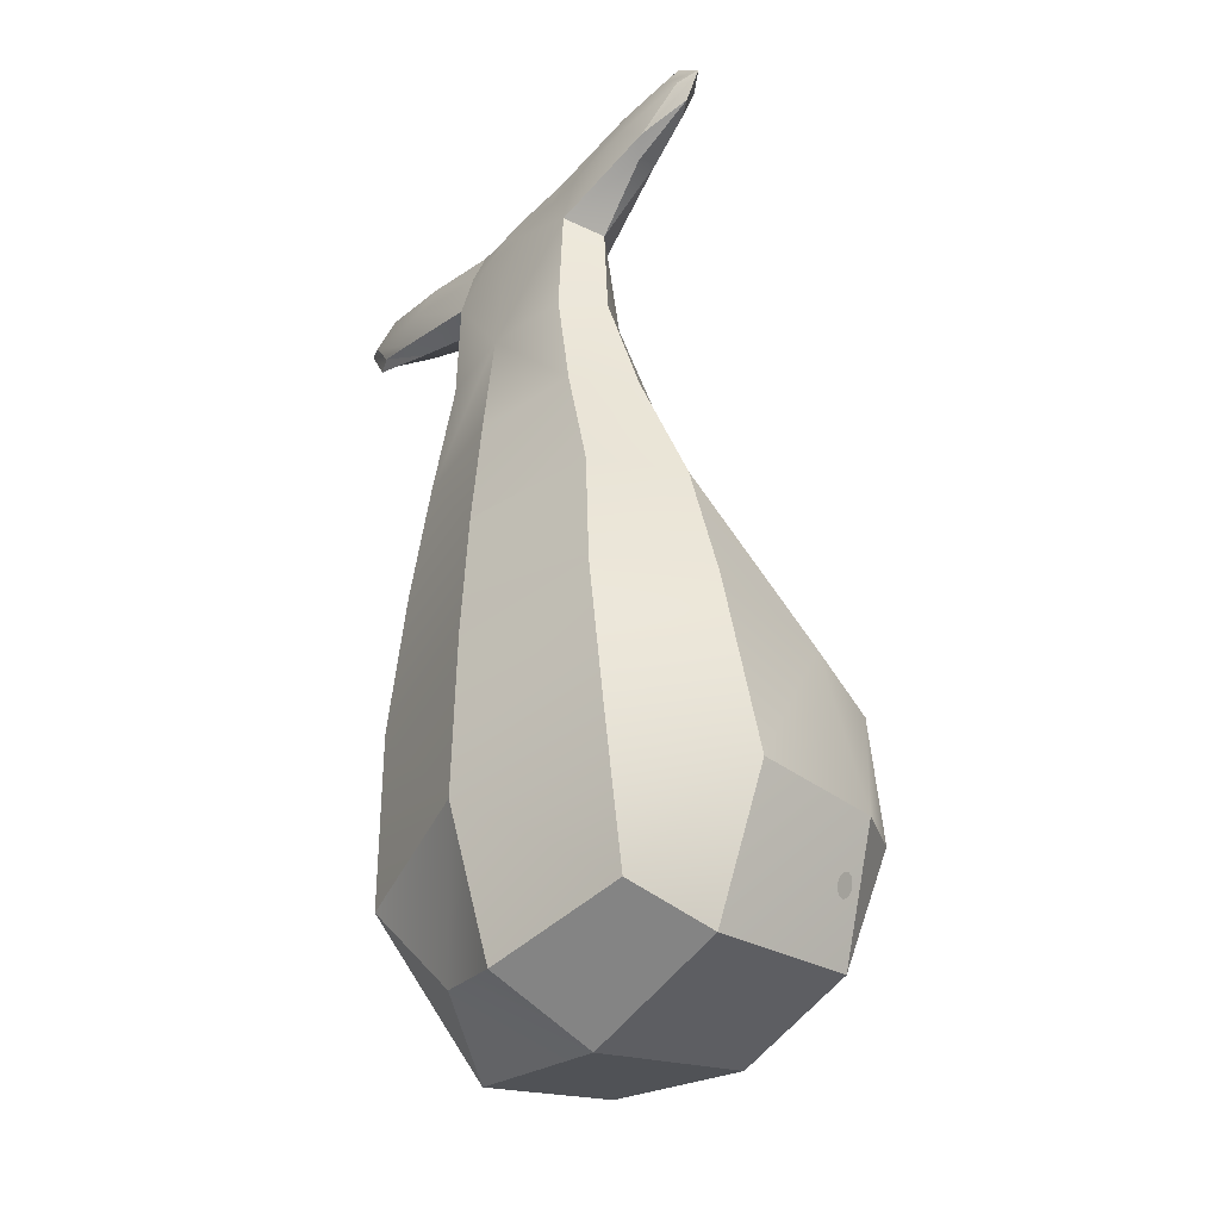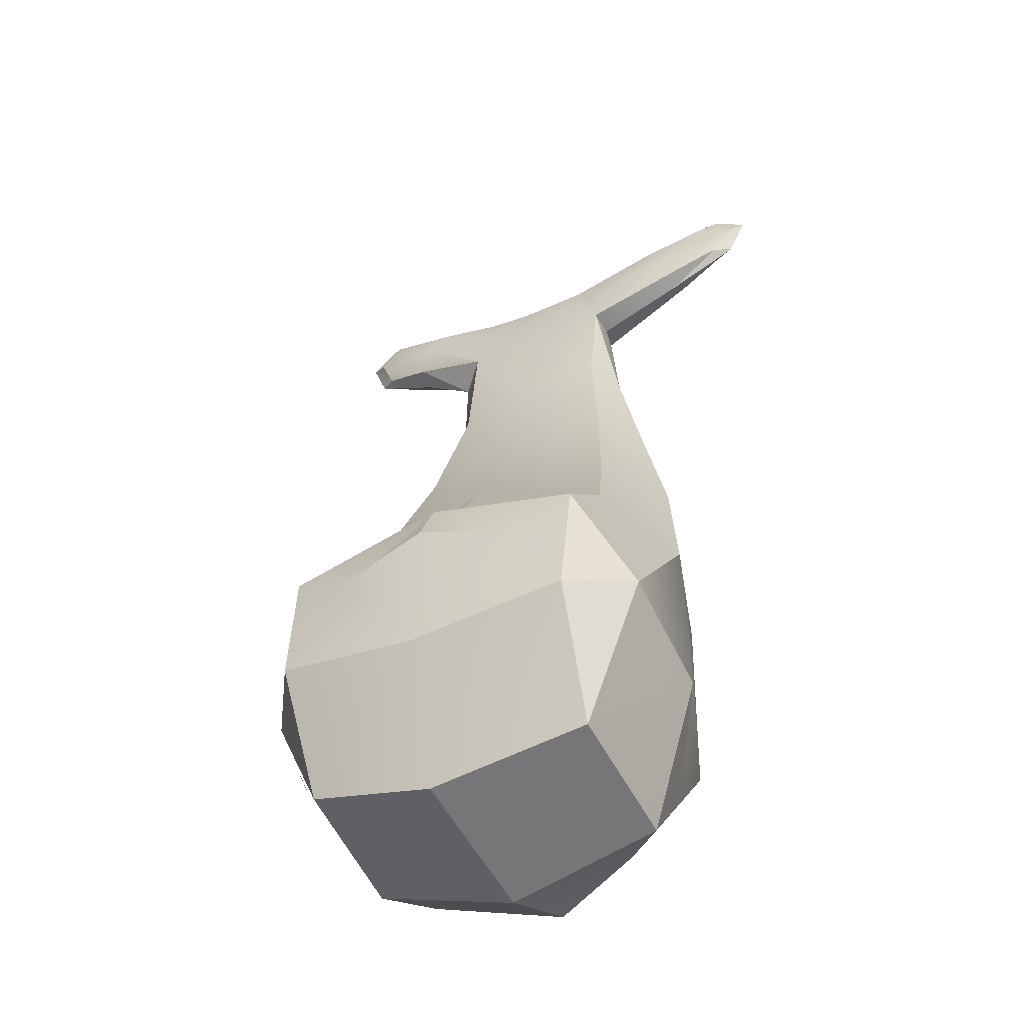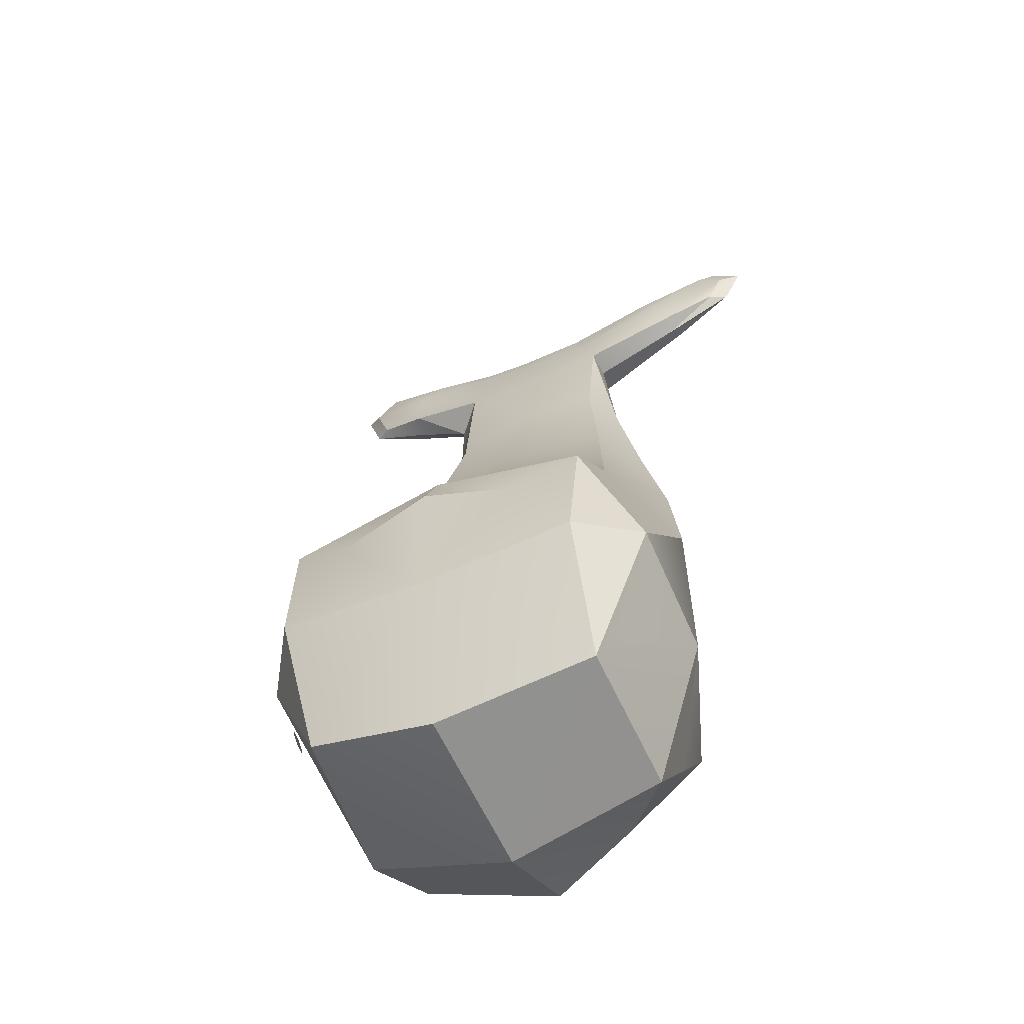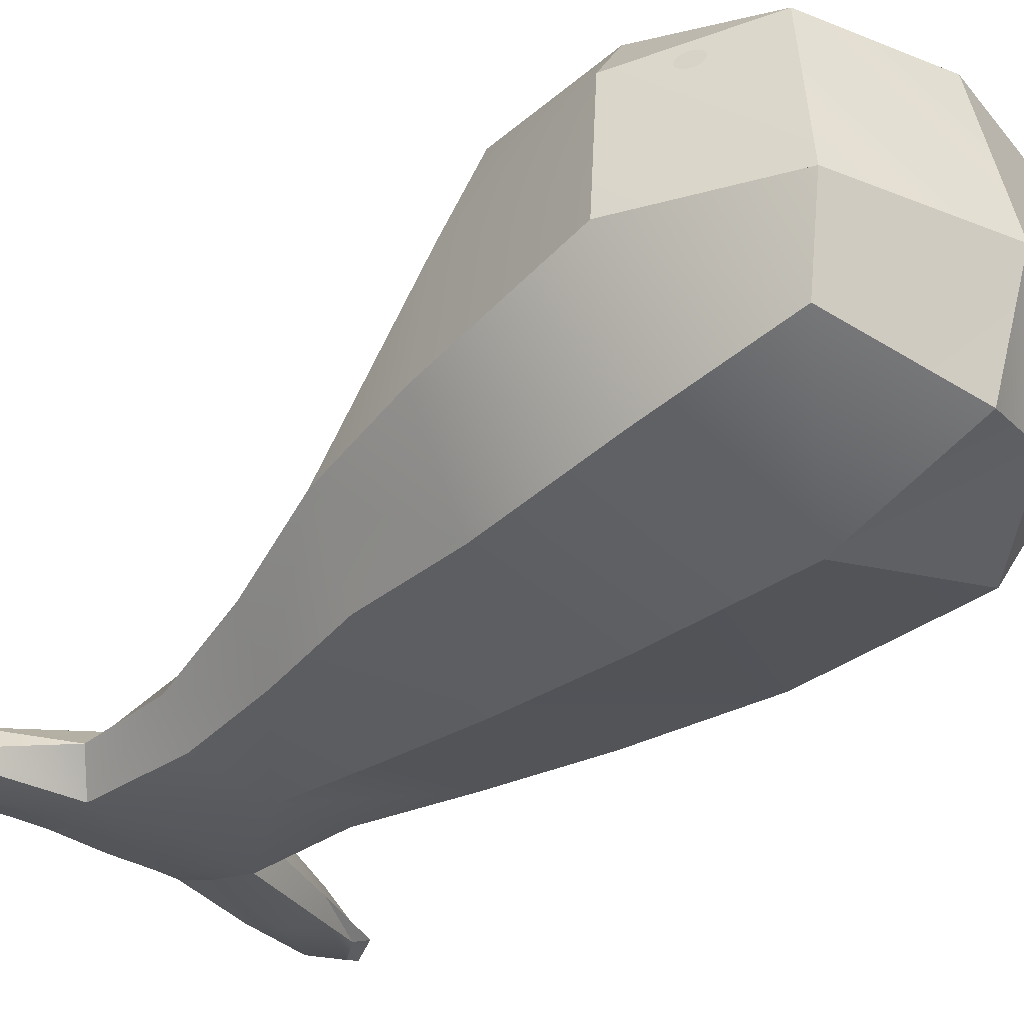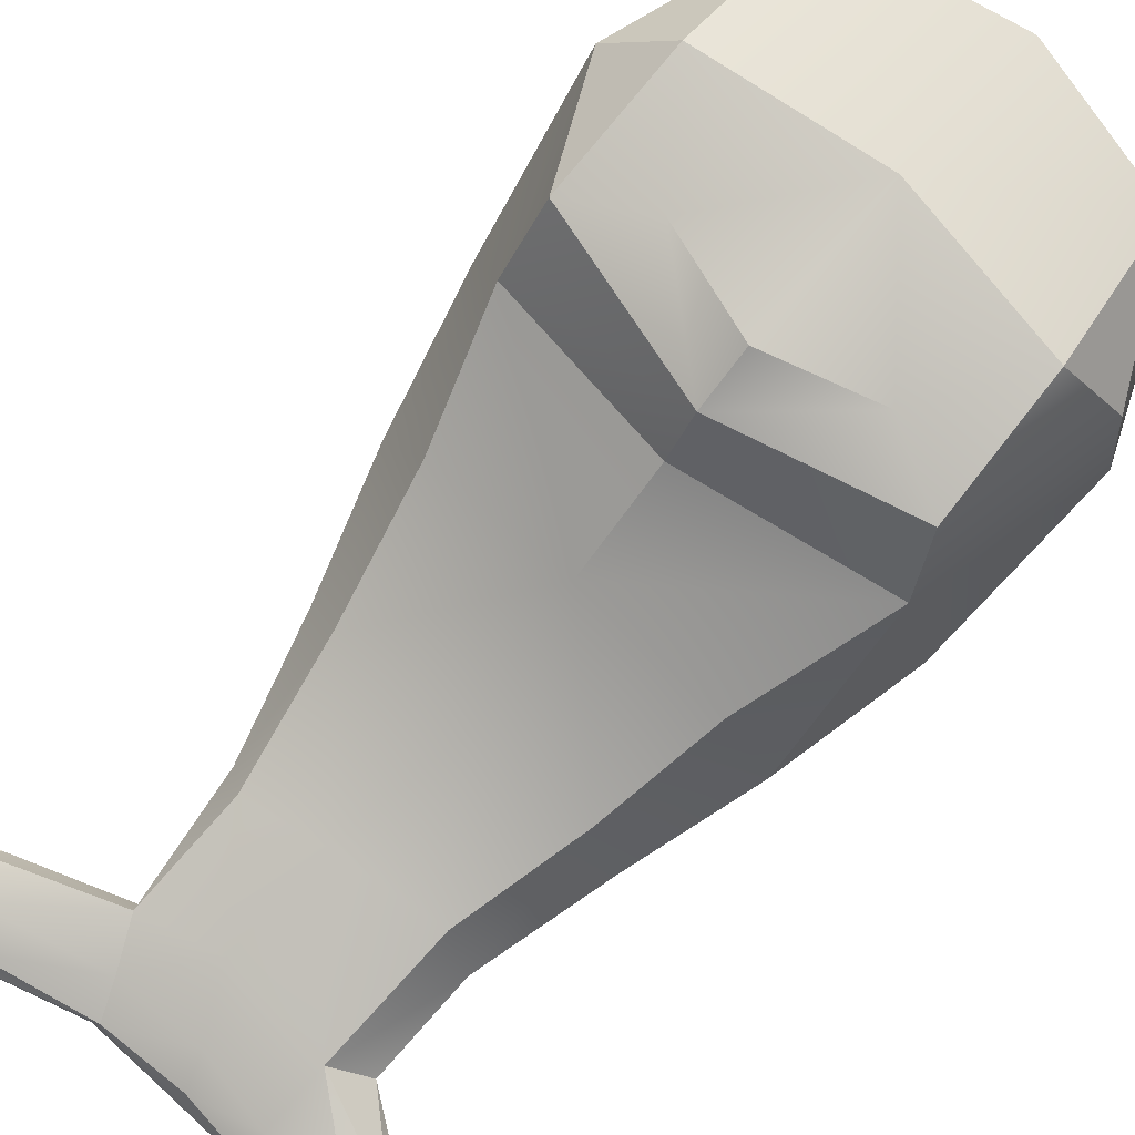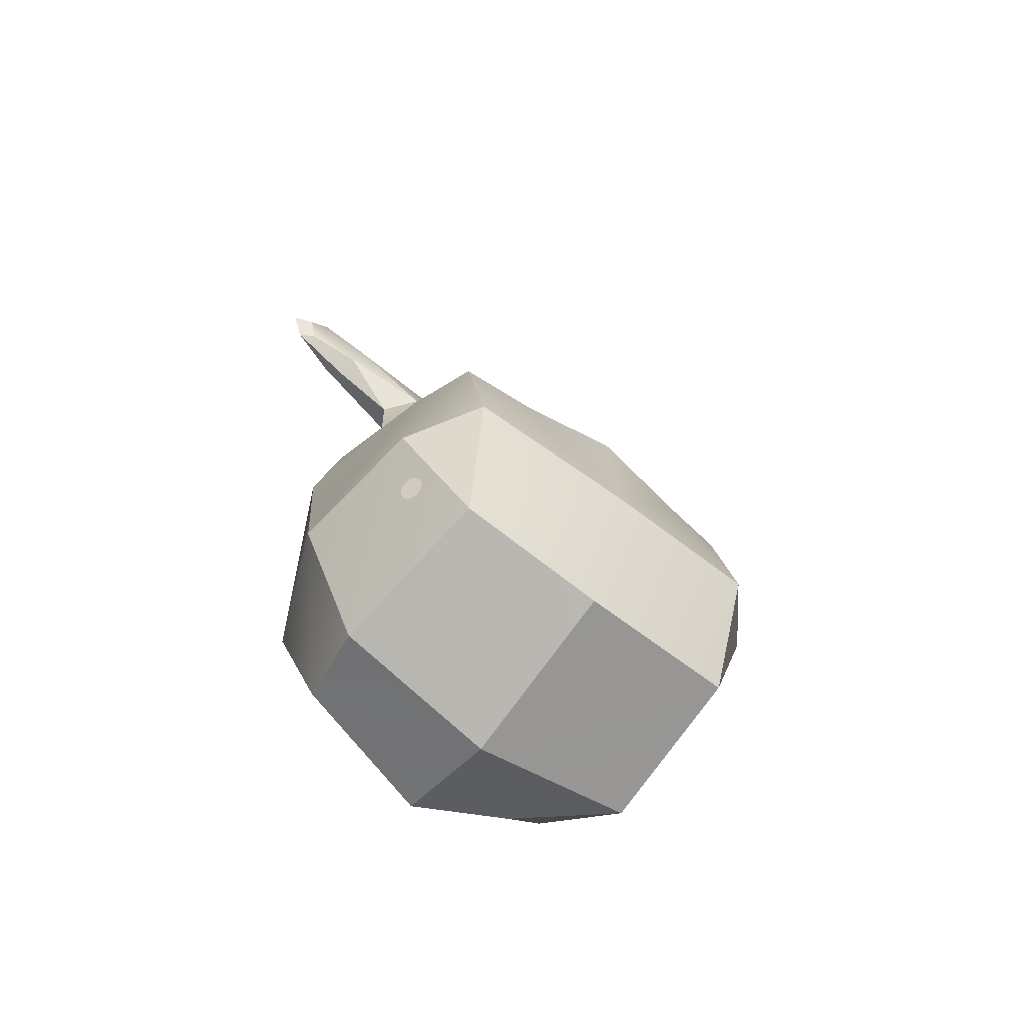
<metadata>
{"format":"obj","ext":"obj","renderer":"f3d","projection":"perspective","resolution":1024,"background":"white","views":[{"elev":-37.7,"azim":50.0,"up":"+Z"},{"elev":-40.3,"azim":-152.1,"up":"+Z"},{"elev":-49.5,"azim":-154.2,"up":"+Z"},{"elev":-34.1,"azim":135.0,"up":"+Y"},{"elev":79.4,"azim":41.4,"up":"+Y"},{"elev":-64.8,"azim":142.3,"up":"+Z"}]}
</metadata>
<code>
v 2.822 0.4707 7.376
v 2.822 0.4707 7.376
v 2.469 0.4547 7.307
v 2.241 0.4941 7.375
v 1.959 0.4567 7.306
v 1.779 0.4861 7.352
v 2.347 0.4733 7.376
v 2.099 0.4483 7.276
v 2.822 0.4707 7.376
v 2.347 0.5642 7.376
v 2.837 0.5619 7.386
v 1.865 0.6541 7.338
v 2.469 0.6589 7.307
v 2.878 0.6419 7.356
v 1.811 0.5636 7.367
v 3.646 0.7411 7.247
v 2.954 0.8473 6.689
v 3.705 0.7029 7.006
v 4.237 0.6589 7.354
v 4.151 0.6153 7.146
v 4.049 0.6397 7.559
v 0.4386 0.6427 7.619
v 0.01866 0.5668 7.538
v 0.206 0.6595 7.451
v 0.3023 0.5668 7.712
v 0.4386 0.4953 7.619
v 0.206 0.48 7.451
v 0.3287 0.5067 7.258
v 0.1774 0.5702 7.246
v 0.3287 0.6379 7.258
v 1.709 0.4213 7.118
v 1.929 0.3921 7.064
v 1.65 0.3571 6.744
v 0.8202 0.5803 6.991
v 1.588 0.5961 6.709
v 1.603 0.8149 6.756
v 0.7404 0.709 7.086
v 0.7404 0.4485 7.086
v 0.8918 0.9485 3.921
v 1.184 0.7433 4.86
v 1.468 0.2912 4.86
v 1.248 0.2881 3.921
v 1.004 0.3247 2.802
v 0.6629 1.341 2.877
v 1.004 2.193 3.039
v 1.248 1.609 3.921
v 1.444 1.196 4.894
v 0.9035 0.4108 7.301
v 2.942 0.7397 7.175
v 3.421 0.6589 7.449
v 1.019 2.53 0.525
v 0.5867 1.435 1.445
v 1.019 1.334 0.2469
v 1.019 0.8335 0.7604
v 1.56 0.6095 0.5304
v 0.8315 2.168 0.9628
v 0.8235 2.165 0.9861
v 0.8398 2.176 0.941
v 0.8476 2.191 0.9224
v 0.8546 2.21 0.9081
v 0.8602 2.232 0.8991
v 0.864 2.256 0.896
v 0.8657 2.281 0.8991
v 0.8653 2.304 0.9081
v 0.8629 2.324 0.9224
v 0.8584 2.34 0.941
v 0.8523 2.35 0.9628
v 0.845 2.354 0.9861
v 0.5867 2.438 1.787
v 0.8161 2.17 1.009
v 0.81 2.18 1.031
v 0.8056 2.195 1.05
v 0.8031 2.216 1.064
v 0.8027 2.239 1.073
v 0.8045 2.263 1.076
v 0.8083 2.287 1.073
v 0.8139 2.31 1.064
v 0.8208 2.329 1.05
v 0.8287 2.343 1.031
v 0.8369 2.352 1.009
v 1.019 2.739 2.643
v 1.019 2.935 1.616
v 1.56 2.881 2.36
v 0.9035 0.7438 7.301
v 1.764 0.7472 7.088
v 1.067 0.6595 7.517
v 1.067 0.48 7.517
v 2.775 0.4081 7.134
v 3.006 0.3456 6.74
v 2.387 0.3916 7.064
v 3.213 1.2 4.783
v 3.741 0.9485 3.921
v 3.454 0.743 4.861
v 3.385 1.609 3.921
v 3.734 2.161 2.916
v 3.971 1.008 2.877
v 3.464 0.2551 2.933
v 3.385 0.2881 3.921
v 3.17 0.2911 4.86
v 1.788 0.5803 7.064
v 2.387 0.7657 7.065
v 3.204 0.6411 5.806
v 2.981 0.976 5.701
v 2.985 0.3269 5.806
v 3.197 0.611 6.558
v 2.316 1.829 3.921
v 2.317 2.34 3.219
v 2.389 1.351 4.834
v 2.317 1.266 -0.01533
v 2.317 0.3751 0.2897
v 3.419 2.56 0.5533
v 2.317 2.625 0.2897
v 2.317 3.001 1.445
v 3.566 2.902 1.633
v 3.074 2.881 2.36
v 2.317 2.927 2.6
v 1.451 0.6424 5.805
v 1.67 0.3272 5.805
v 1.62 0.9367 5.911
v 2.193 1.061 5.806
v 2.328 0.2222 5.805
v 2.319 0.1405 4.86
v 2.284 0.3054 6.586
v 2.316 0.06796 3.921
v 2.317 0.01699 2.834
v 4.046 1.27 1.446
v 3.615 0.268 1.616
v 3.935 2.363 1.484
v 3.552 1.266 0.3472
v 3.615 2.739 2.643
v 2.16 0.8932 6.613
v 3.722 0.5257 6.936
v 0.9868 0.5668 7.612
v 3.647 0.4102 7.247
v 3.872 0.4309 7.045
v 4.063 0.488 7.506
v 4.237 0.48 7.354
v 4.186 0.4967 7.223
v 2.317 0 1.445
v 1.019 0.3334 1.274
v 3.424 0.583 0.5516
v 2.317 2.706 2.985
v 4.285 0.5381 7.155
v 3.047 0.4081 7.175
v 3.588 0.4754 7.489
v 4.395 0.5668 7.429
v 4.172 0.5561 7.621
v 3.571 0.5642 7.558
v 3.758 2.177 0.9461
v 3.78 2.173 0.9886
v 3.77 2.172 0.9667
v 3.788 2.18 1.01
v 3.746 2.188 0.9282
v 3.793 2.192 1.03
v 3.734 2.203 0.9143
v 3.795 2.209 1.047
v 3.722 2.222 0.9053
v 3.794 2.23 1.06
v 3.713 2.244 0.9017
v 3.79 2.252 1.068
v 3.706 2.267 0.904
v 3.783 2.275 1.07
v 3.701 2.29 0.9118
v 3.773 2.297 1.067
v 3.7 2.31 0.9246
v 3.762 2.316 1.058
v 3.702 2.327 0.9417
v 3.75 2.332 1.044
v 3.708 2.34 0.9618
v 3.737 2.343 1.026
v 3.716 2.346 0.9835
v 3.726 2.348 1.005
v 3.508 1.266 0.3344
f 3 2 1
f 6 5 4
f 5 8 7
f 8 3 7
f 7 9 4
f 7 3 1
f 7 1 9
f 7 4 5
f 9 11 10
f 10 13 12
f 11 14 13
f 11 13 10
f 10 12 15
f 9 10 4
f 4 15 6
f 4 10 15
f 18 17 16
f 20 18 19
f 19 16 21
f 18 16 19
f 24 23 22
f 22 23 25
f 23 26 25
f 23 27 26
f 28 27 23
f 29 28 23
f 30 29 23
f 24 30 23
f 31 5 6
f 32 8 5
f 33 32 31
f 31 32 5
f 36 35 34
f 36 34 37
f 37 34 30
f 34 29 30
f 29 34 28
f 34 38 28
f 34 33 38
f 35 33 34
f 41 40 39
f 42 41 39
f 43 42 39
f 43 39 44
f 44 39 45
f 39 46 45
f 39 47 46
f 39 40 47
f 38 33 48
f 28 38 27
f 27 48 26
f 38 48 27
f 17 49 16
f 16 50 21
f 49 14 50
f 16 49 50
f 53 52 51
f 53 55 54
f 53 54 52
f 43 44 52
f 57 56 52
f 58 52 56
f 59 52 58
f 51 52 59
f 60 51 59
f 61 51 60
f 62 51 61
f 63 51 62
f 64 51 63
f 65 51 64
f 66 51 65
f 67 51 66
f 68 51 67
f 69 51 68
f 69 70 52
f 57 52 70
f 71 70 69
f 72 71 69
f 73 72 69
f 74 73 69
f 75 74 69
f 76 75 69
f 77 76 69
f 78 77 69
f 79 78 69
f 80 79 69
f 68 80 69
f 44 45 69
f 52 44 69
f 69 45 81
f 51 69 82
f 83 82 81
f 69 81 82
f 85 36 84
f 12 85 86
f 86 84 22
f 85 84 86
f 33 31 48
f 48 87 26
f 31 6 87
f 48 31 87
f 3 88 2
f 90 89 88
f 8 90 3
f 90 88 3
f 93 92 91
f 91 92 94
f 94 92 95
f 92 96 95
f 92 97 96
f 98 97 92
f 99 98 92
f 93 99 92
f 35 100 36
f 100 85 36
f 100 12 85
f 100 15 12
f 6 15 100
f 31 6 100
f 33 31 100
f 33 100 35
f 49 13 14
f 13 101 12
f 17 101 49
f 49 101 13
f 103 102 91
f 102 93 91
f 102 99 93
f 104 99 102
f 89 104 102
f 105 89 102
f 105 102 17
f 17 102 103
f 106 45 46
f 107 45 106
f 95 107 106
f 94 95 106
f 94 106 91
f 91 106 108
f 108 106 47
f 106 46 47
f 36 37 84
f 84 24 22
f 37 30 24
f 84 37 24
f 109 55 53
f 109 110 55
f 112 111 109
f 112 109 51
f 51 109 53
f 111 112 113
f 111 113 114
f 114 113 115
f 115 113 116
f 113 83 116
f 113 82 83
f 113 51 82
f 112 51 113
f 41 118 117
f 41 117 40
f 40 117 47
f 117 119 47
f 117 36 119
f 117 35 36
f 33 35 117
f 118 33 117
f 91 108 103
f 103 120 17
f 108 47 120
f 103 108 120
f 41 122 121
f 118 41 121
f 118 121 33
f 121 123 33
f 123 121 89
f 121 104 89
f 121 99 104
f 122 99 121
f 122 124 99
f 124 98 99
f 124 97 98
f 125 97 124
f 43 125 124
f 42 43 124
f 42 124 41
f 41 124 122
f 96 126 95
f 97 127 96
f 96 127 126
f 95 126 128
f 128 129 111
f 126 129 128
f 128 111 114
f 95 128 130
f 114 115 130
f 130 128 114
f 120 47 119
f 120 131 17
f 131 119 36
f 120 119 131
f 89 105 132
f 20 132 18
f 105 17 18
f 18 132 105
f 36 131 85
f 85 101 12
f 131 17 101
f 131 101 85
f 33 123 32
f 32 90 8
f 123 89 90
f 32 123 90
f 12 86 133
f 15 12 133
f 6 15 133
f 87 6 133
f 87 133 26
f 26 133 25
f 133 22 25
f 133 86 22
f 89 135 134
f 134 137 136
f 135 138 137
f 134 135 137
f 55 110 139
f 140 55 139
f 140 139 43
f 43 139 125
f 125 139 97
f 139 127 97
f 110 141 139
f 83 81 142
f 116 83 142
f 115 116 142
f 130 115 142
f 95 130 142
f 95 142 107
f 107 142 45
f 142 81 45
f 132 135 89
f 135 143 138
f 20 143 132
f 143 135 132
f 144 89 134
f 9 144 145
f 145 134 136
f 144 134 145
f 137 146 136
f 136 146 147
f 146 21 147
f 146 19 21
f 20 19 146
f 143 20 146
f 138 143 146
f 137 138 146
f 145 148 9
f 147 21 148
f 145 136 147
f 145 147 148
f 148 21 50
f 148 11 9
f 50 14 11
f 148 50 11
f 88 89 144
f 2 88 1
f 1 144 9
f 88 144 1
f 57 70 56
f 58 56 70
f 71 58 70
f 59 58 71
f 72 59 71
f 60 59 72
f 73 60 72
f 61 60 73
f 74 61 73
f 62 61 74
f 75 62 74
f 63 62 75
f 76 63 75
f 64 63 76
f 77 64 76
f 65 64 77
f 78 65 77
f 66 65 78
f 79 66 78
f 67 66 79
f 80 67 79
f 68 67 80
f 151 150 149
f 152 149 150
f 153 149 152
f 154 153 152
f 155 153 154
f 156 155 154
f 157 155 156
f 158 157 156
f 159 157 158
f 160 159 158
f 161 159 160
f 162 161 160
f 163 161 162
f 164 163 162
f 165 163 164
f 166 165 164
f 167 165 166
f 168 167 166
f 169 167 168
f 170 169 168
f 171 169 170
f 172 171 170
f 54 55 140
f 141 129 126
f 173 129 126
f 109 141 110
f 129 173 111
f 109 111 173
f 129 141 173
f 109 173 141
f 139 141 127
f 127 141 126
f 140 43 52
f 54 140 52

</code>
